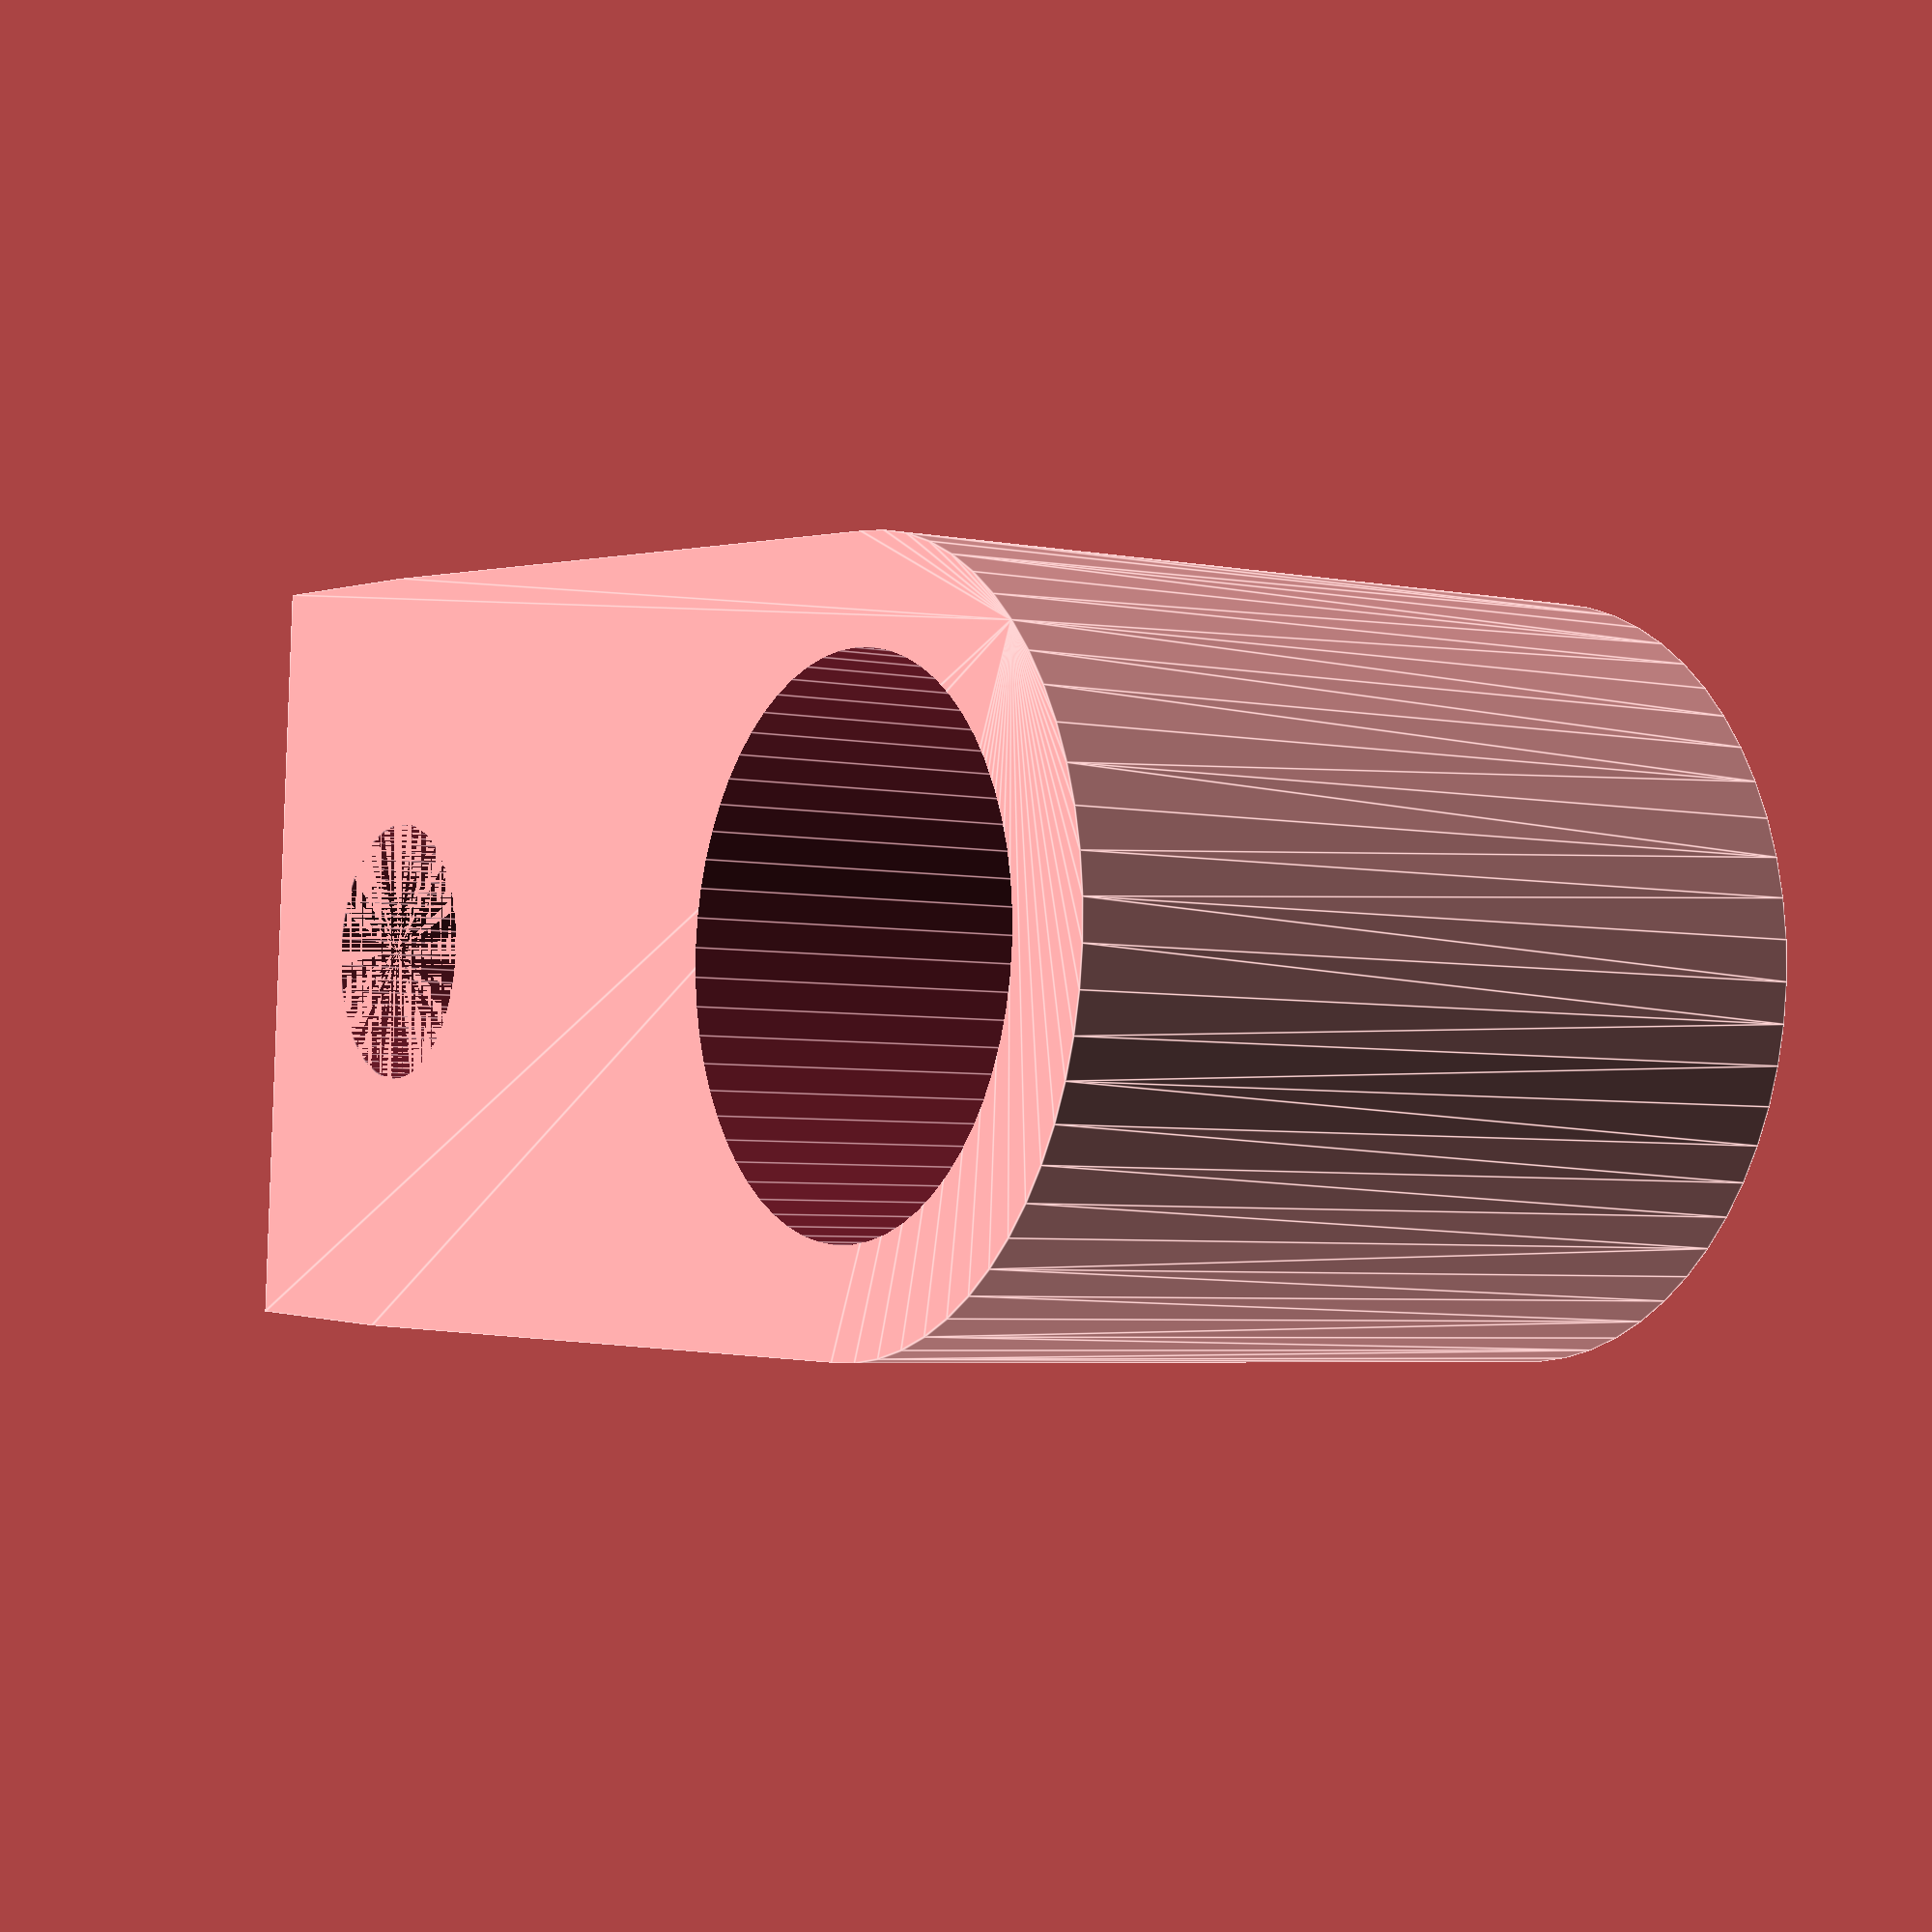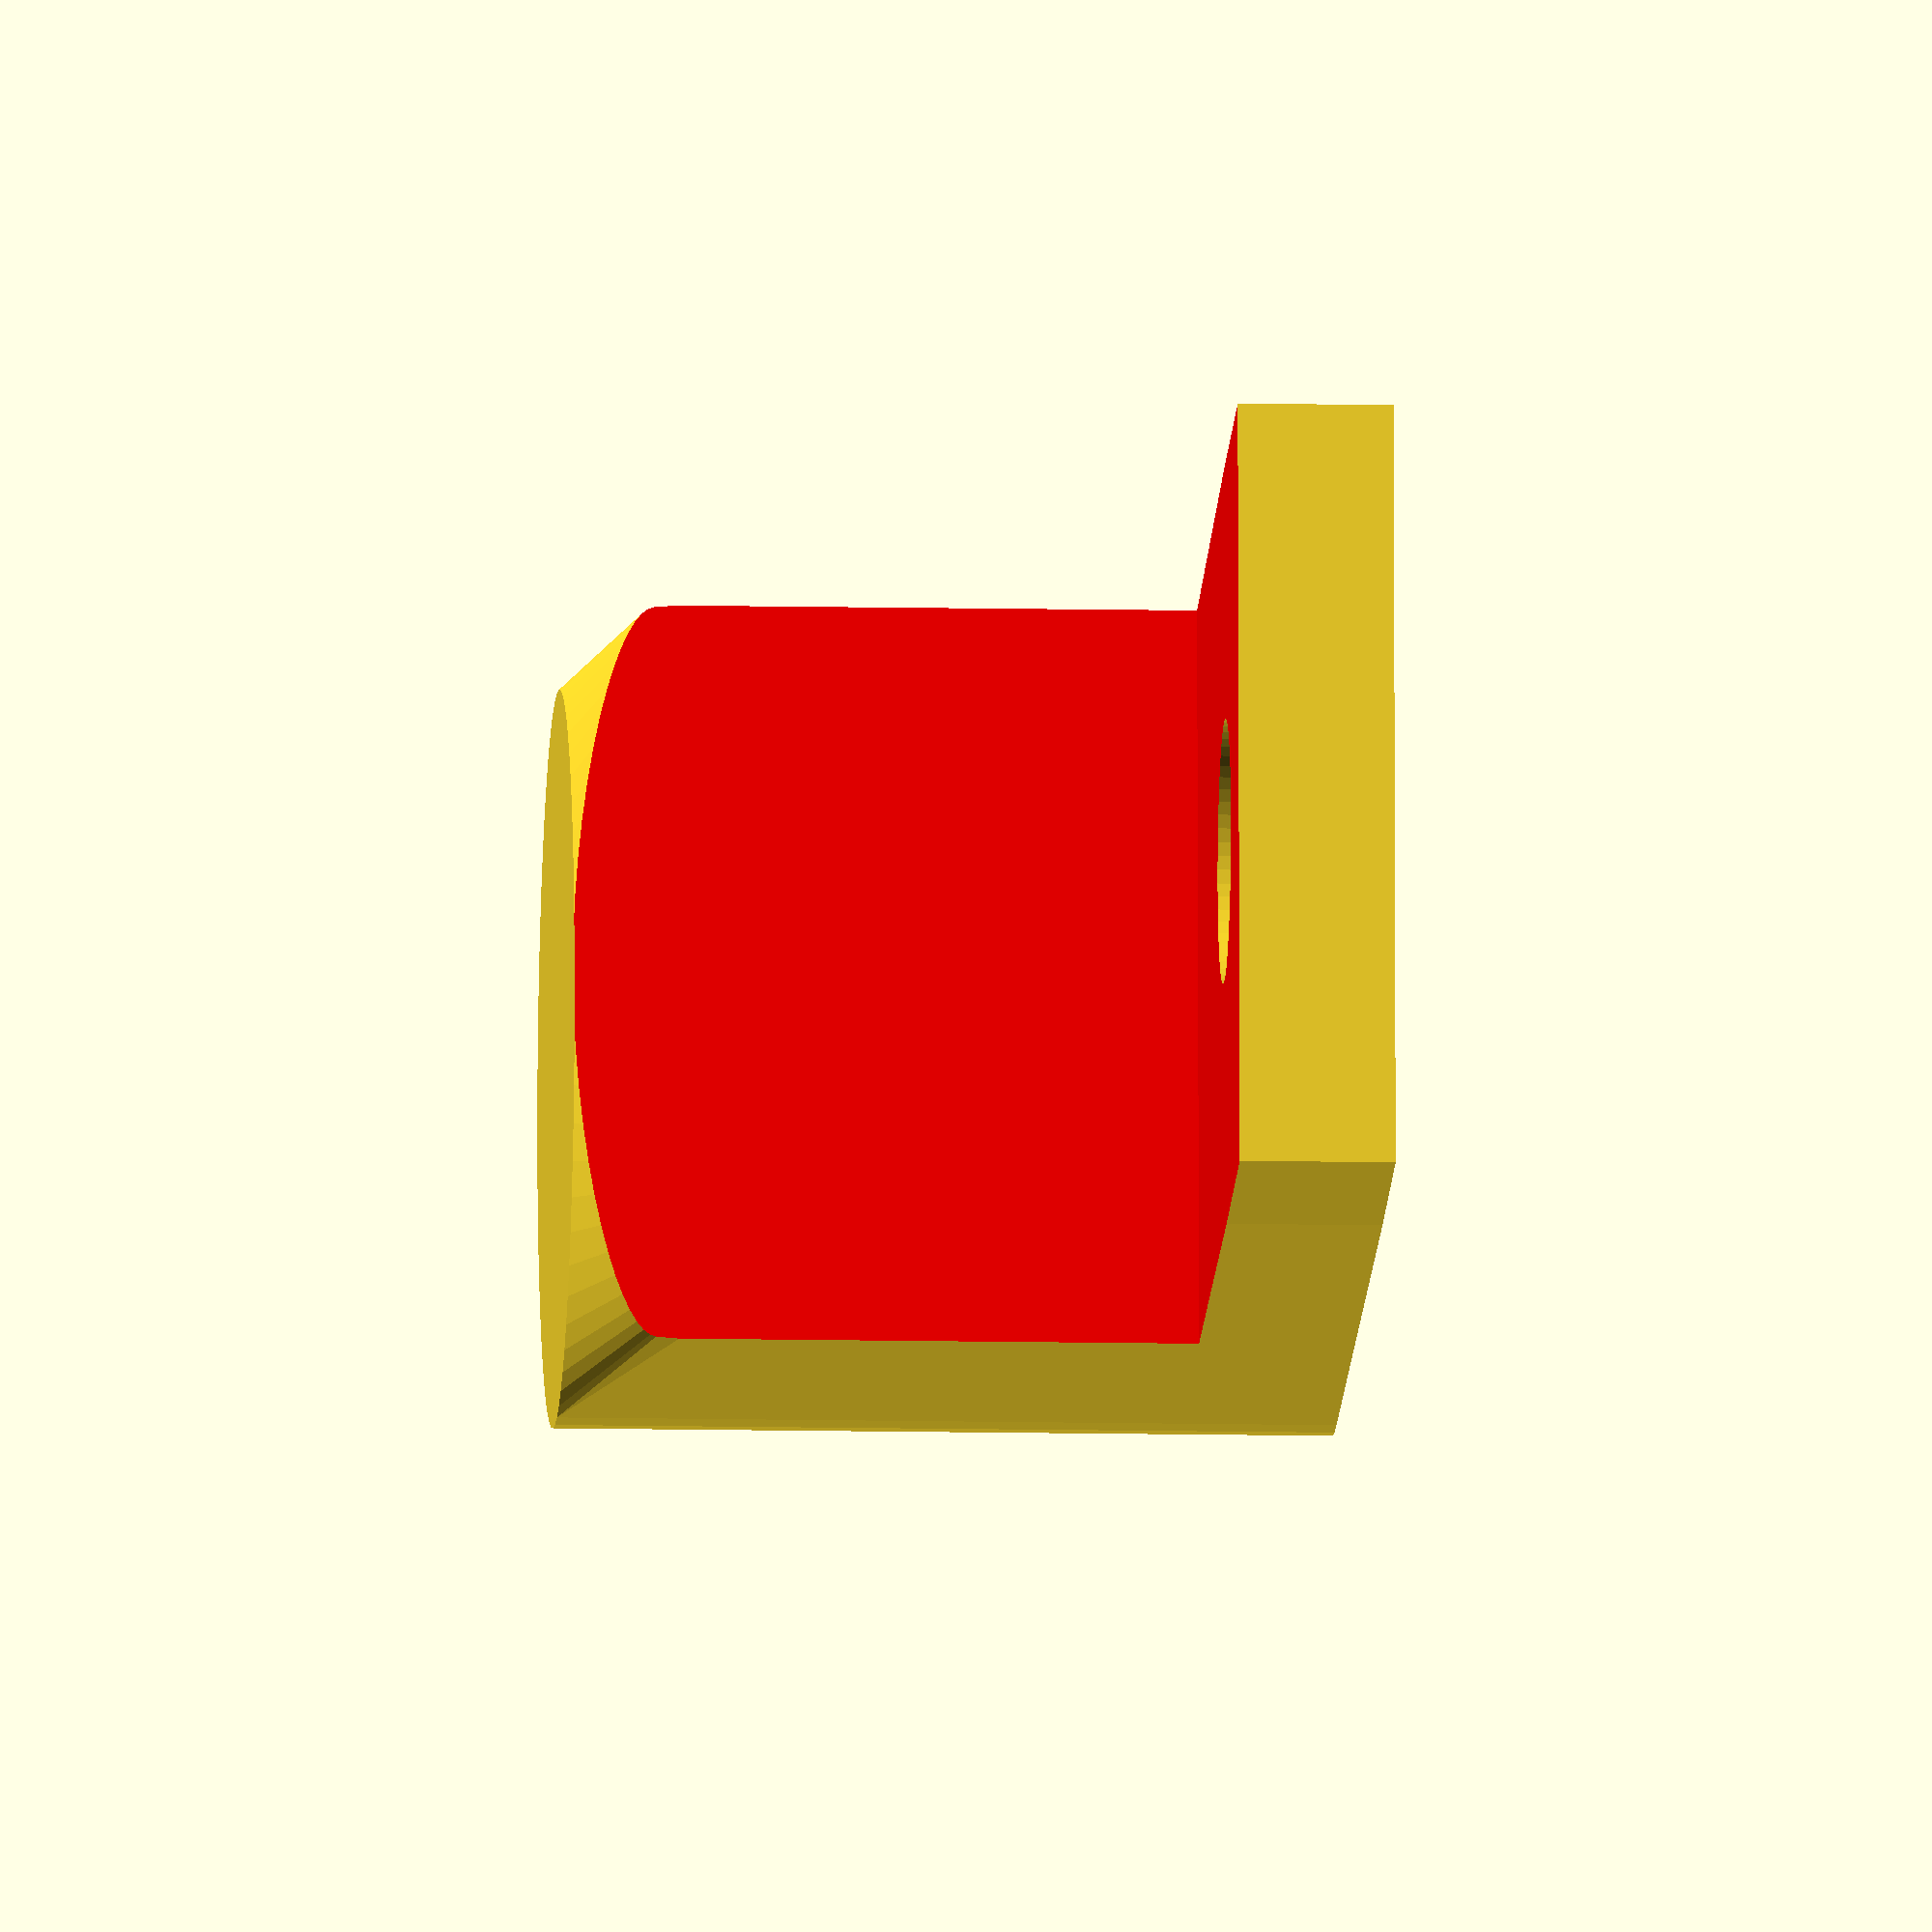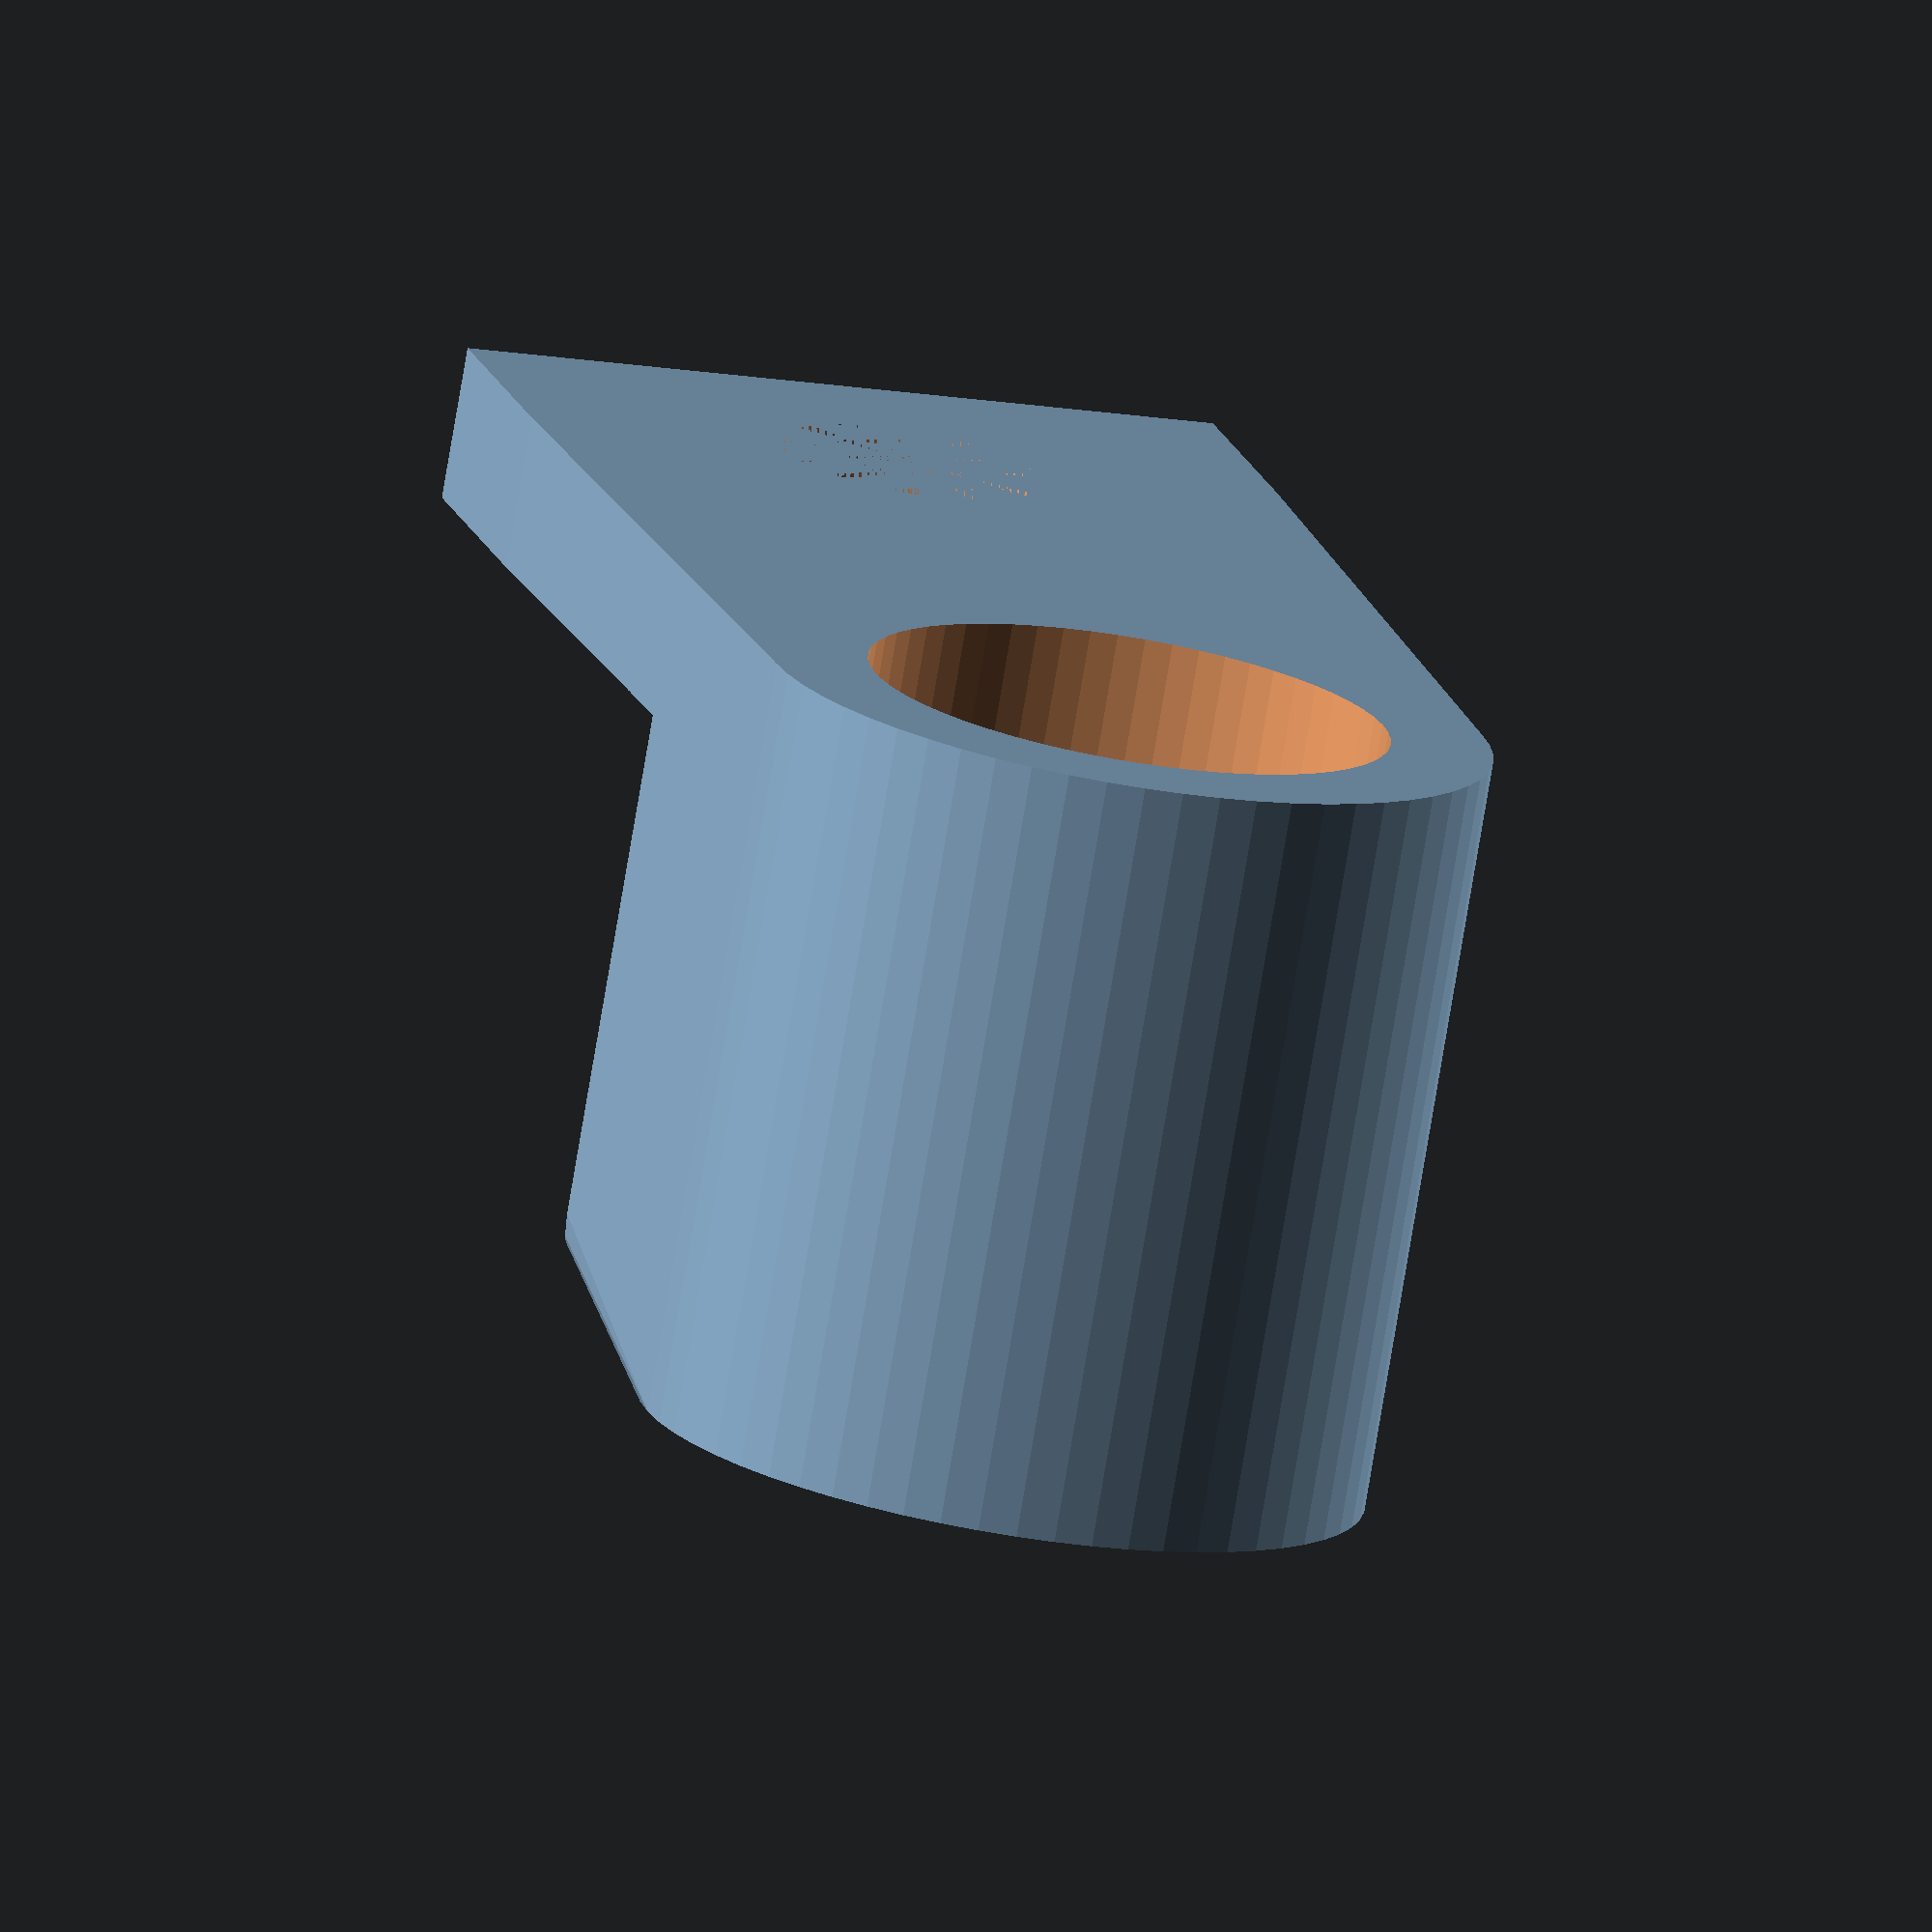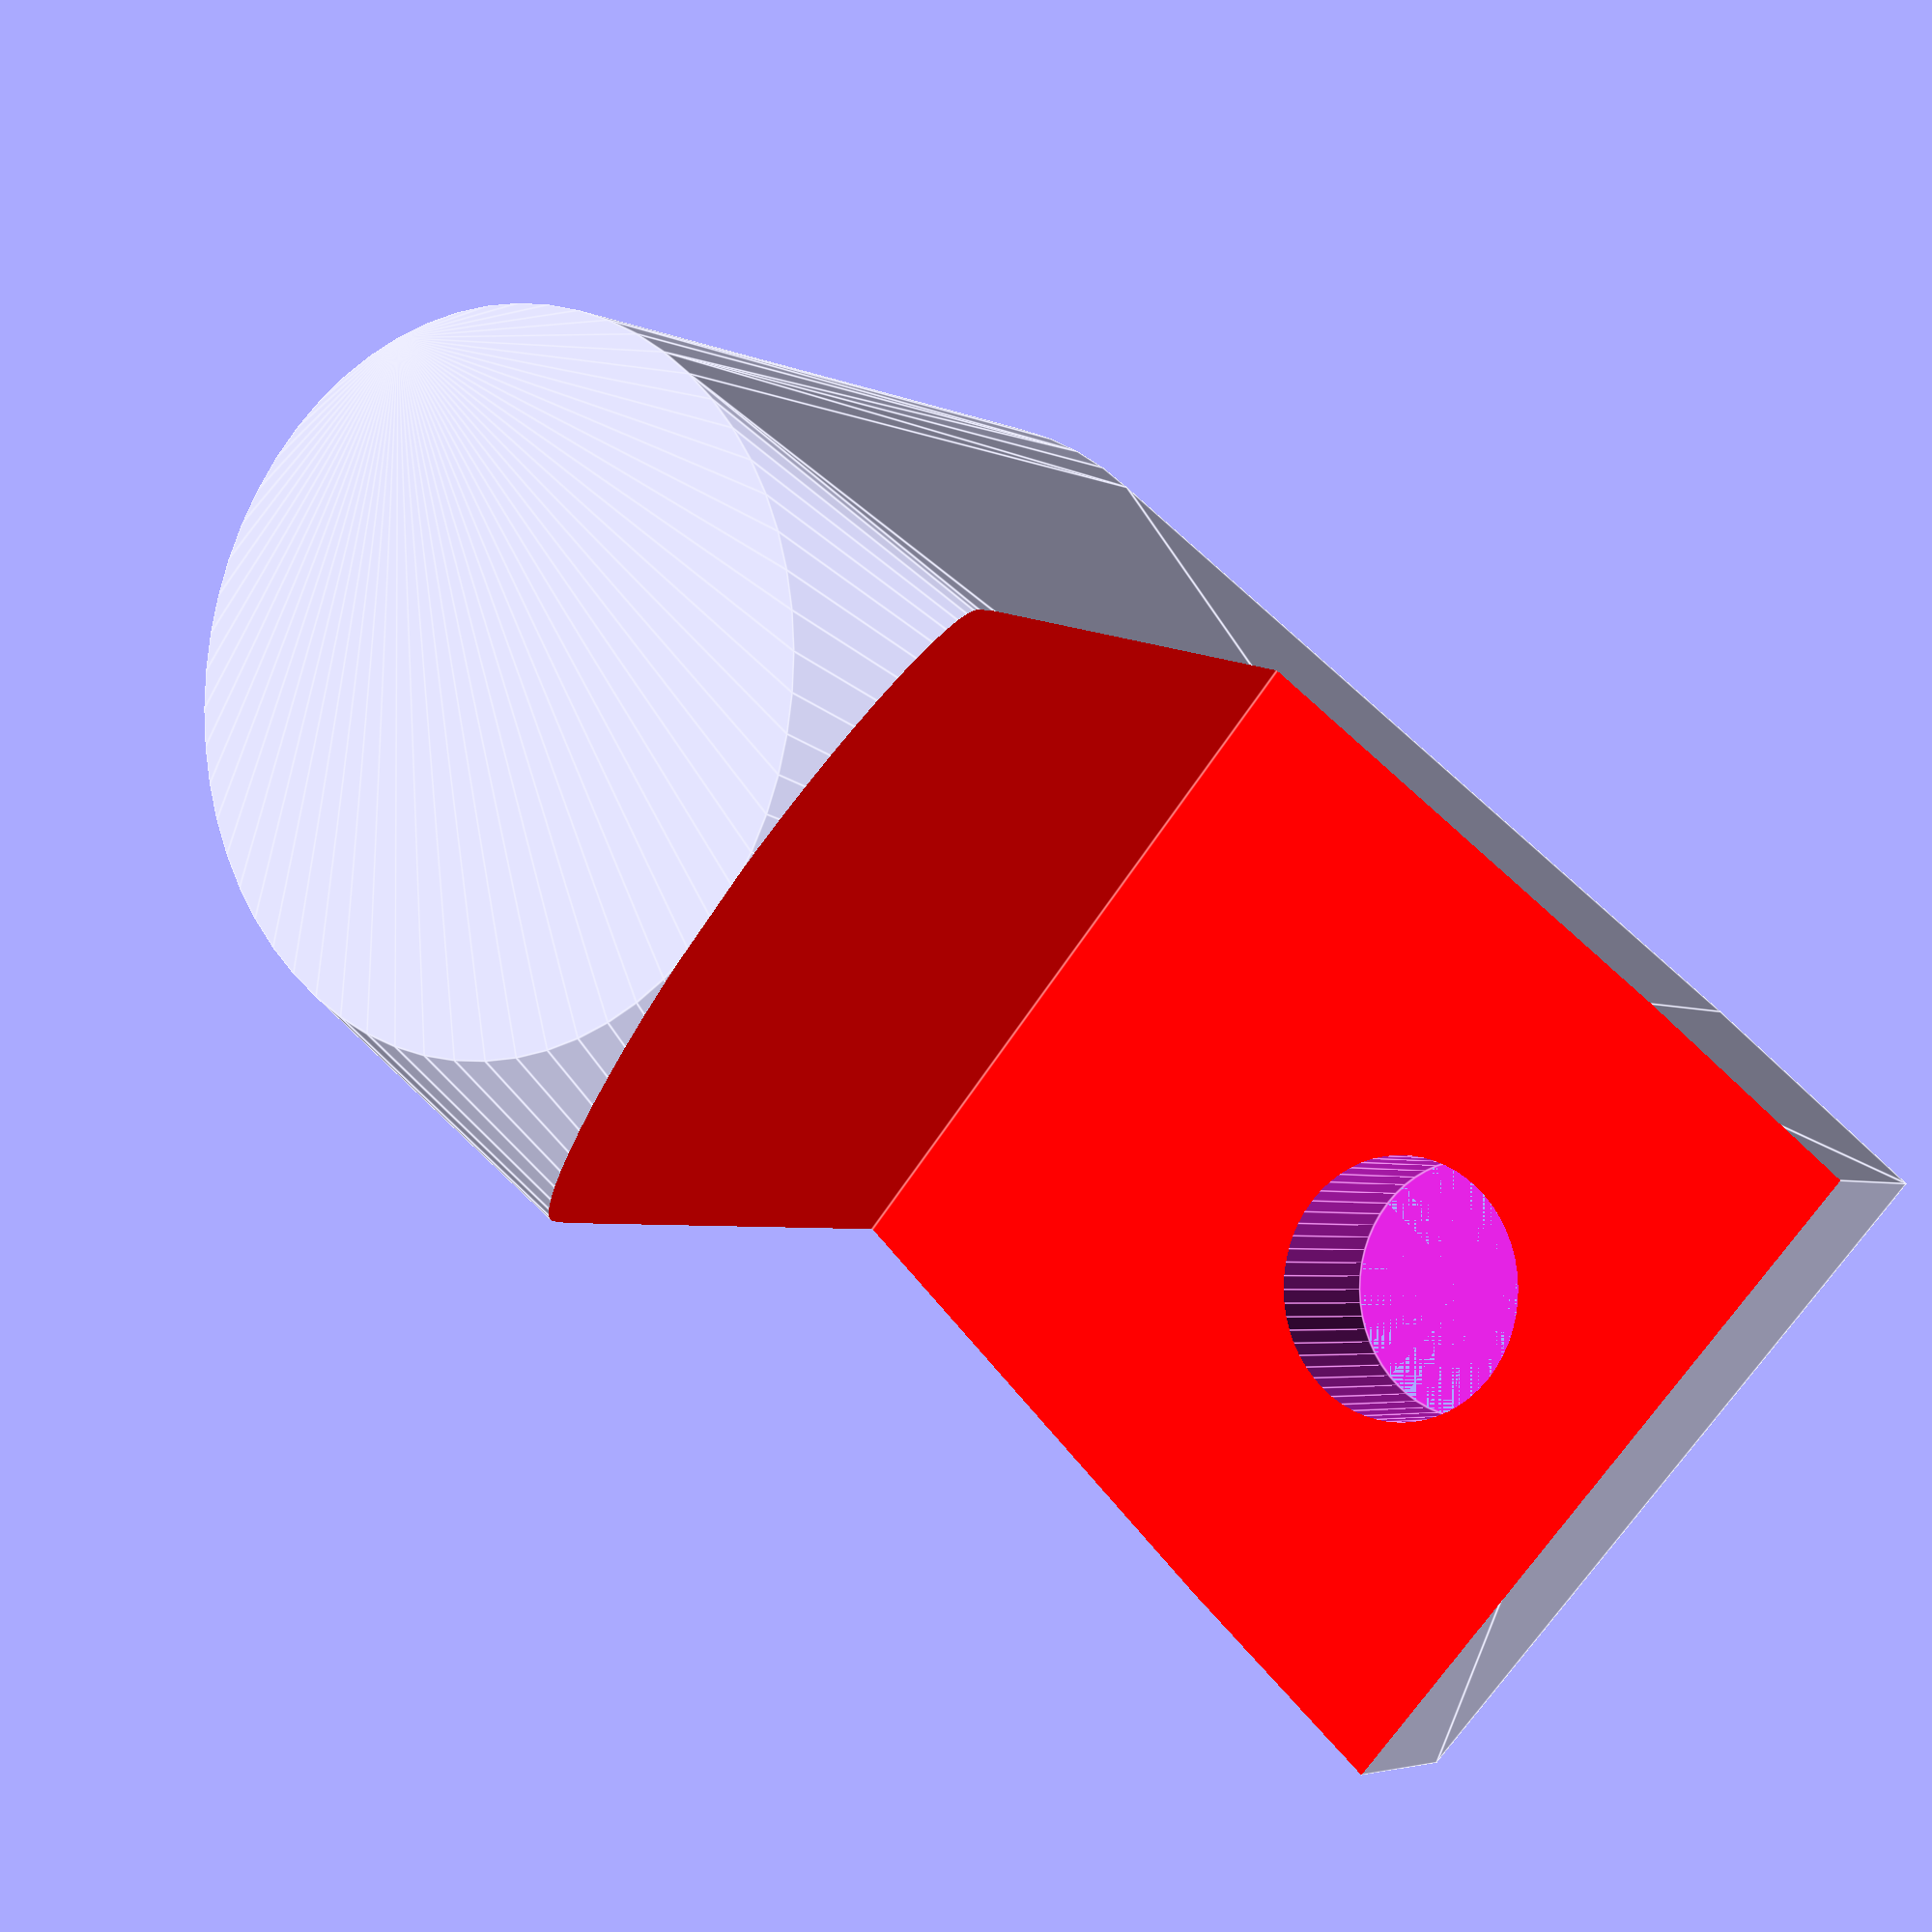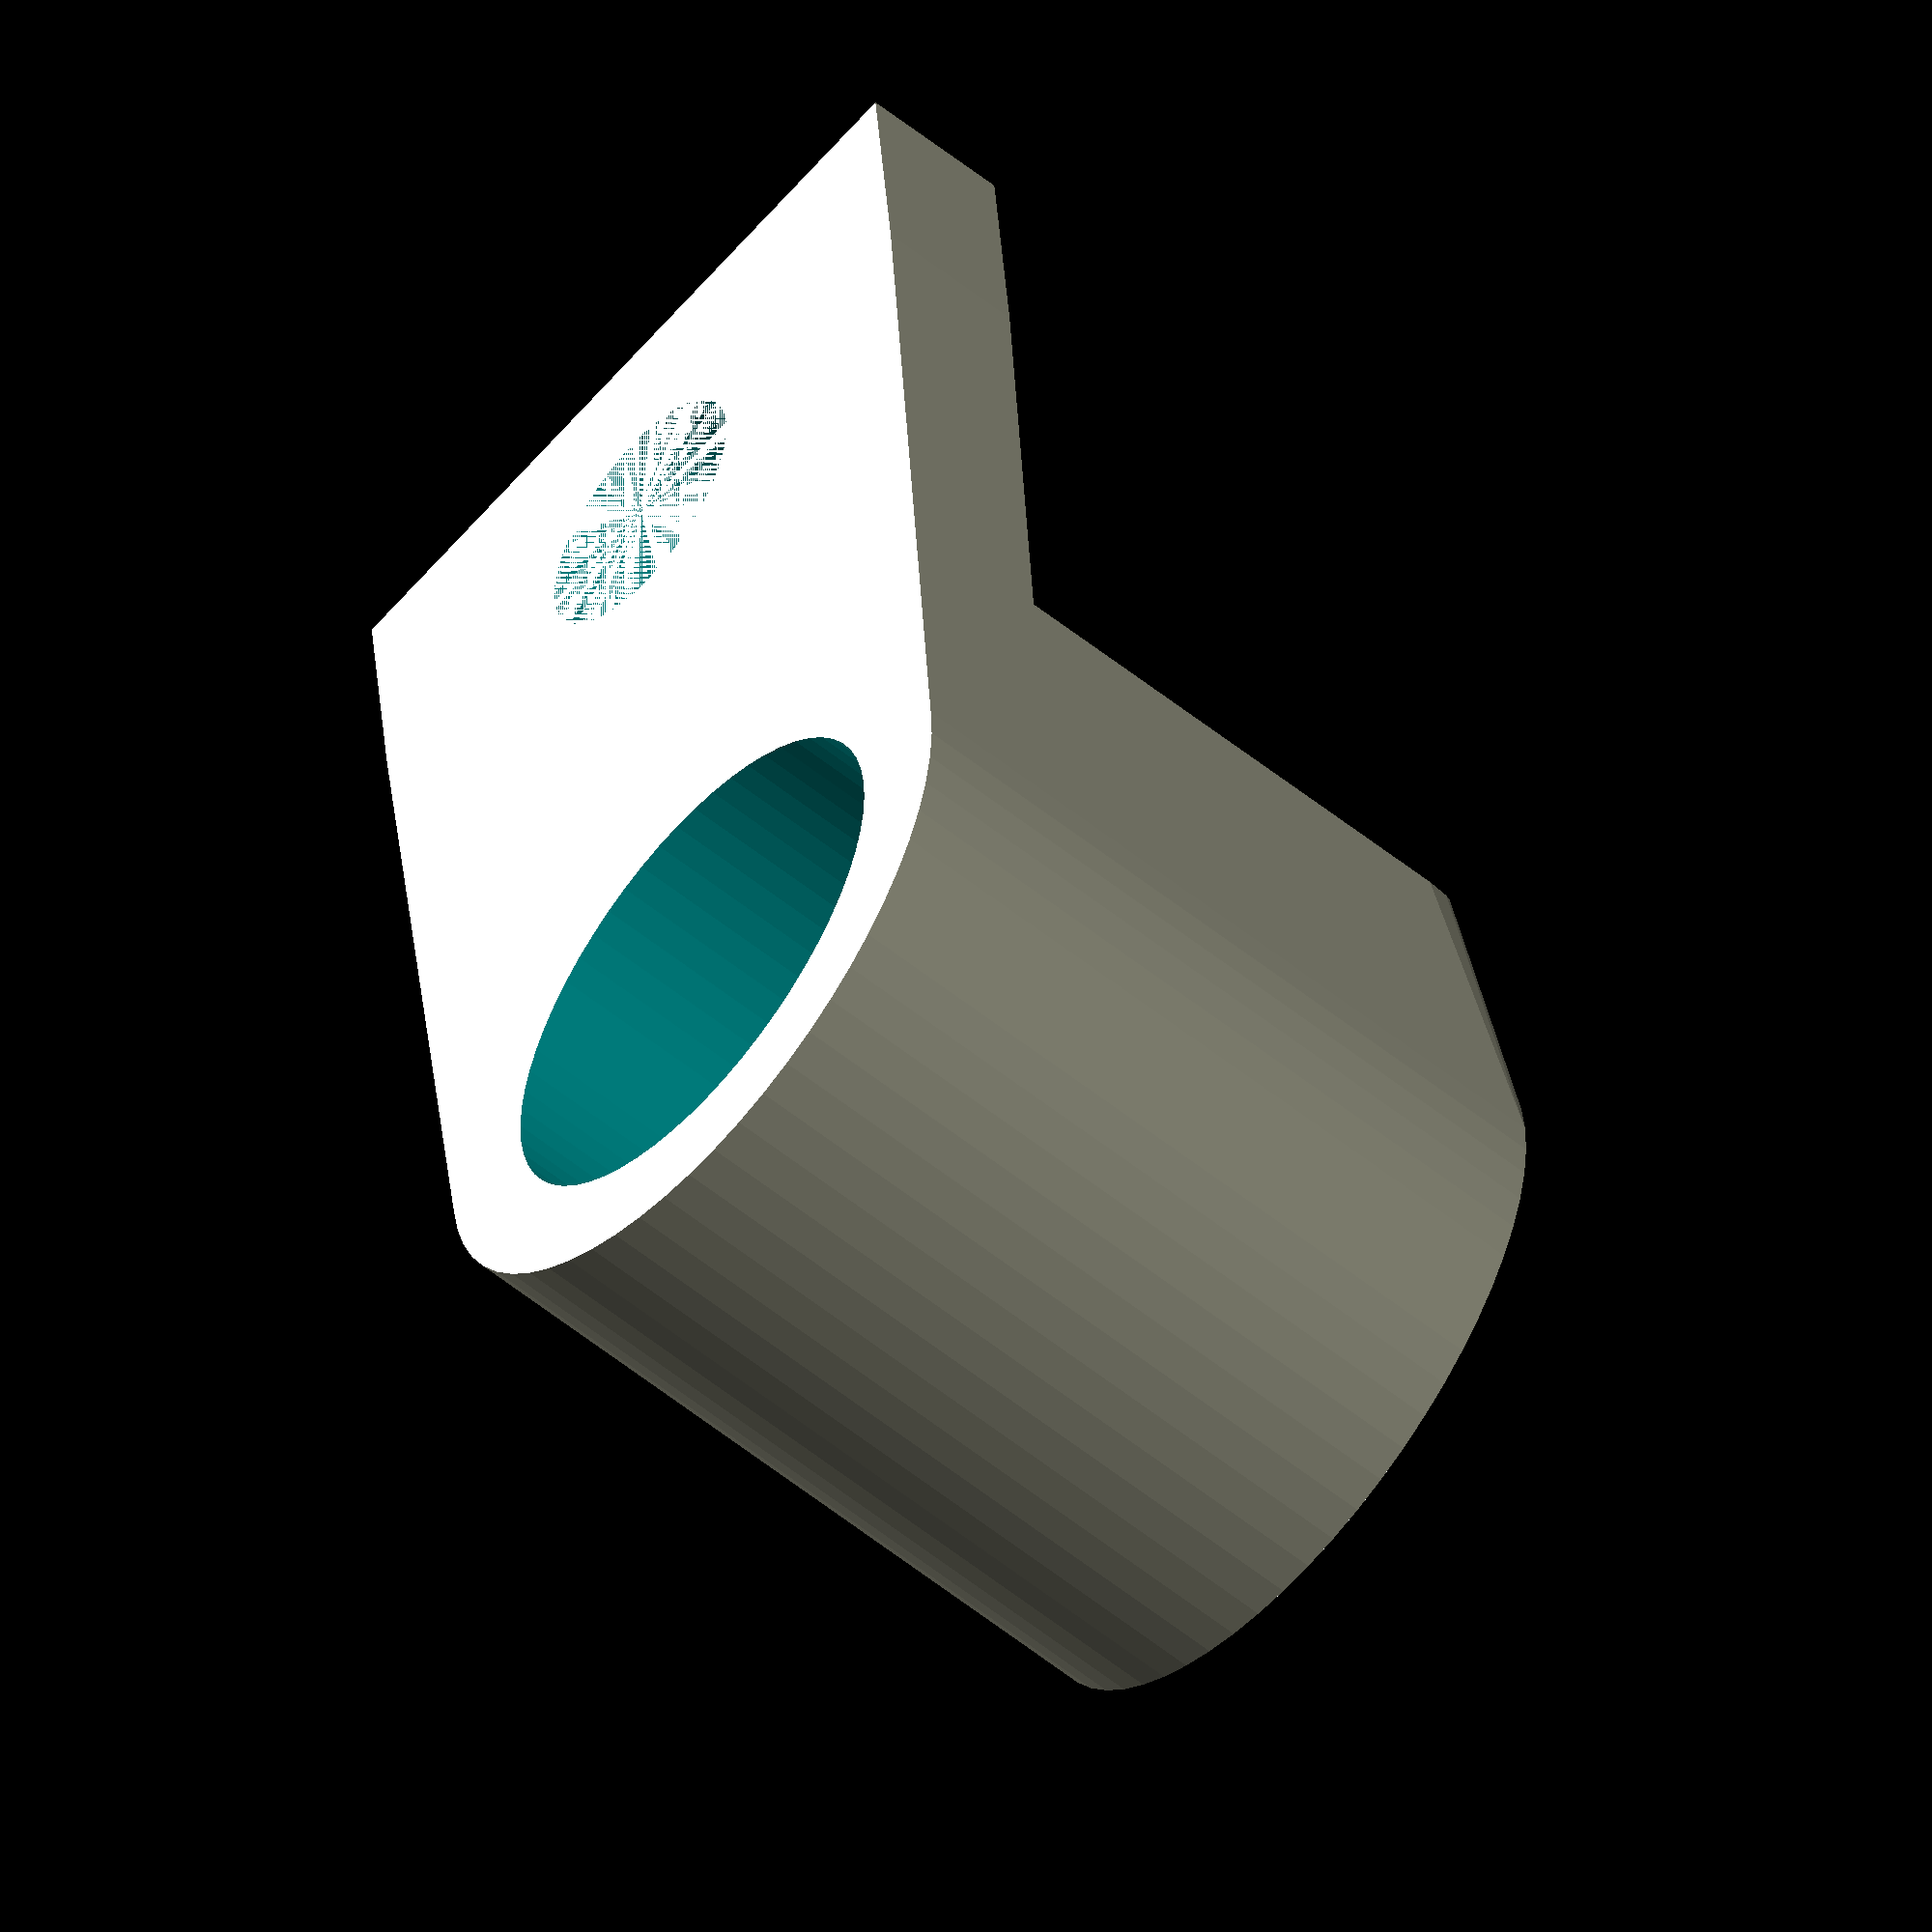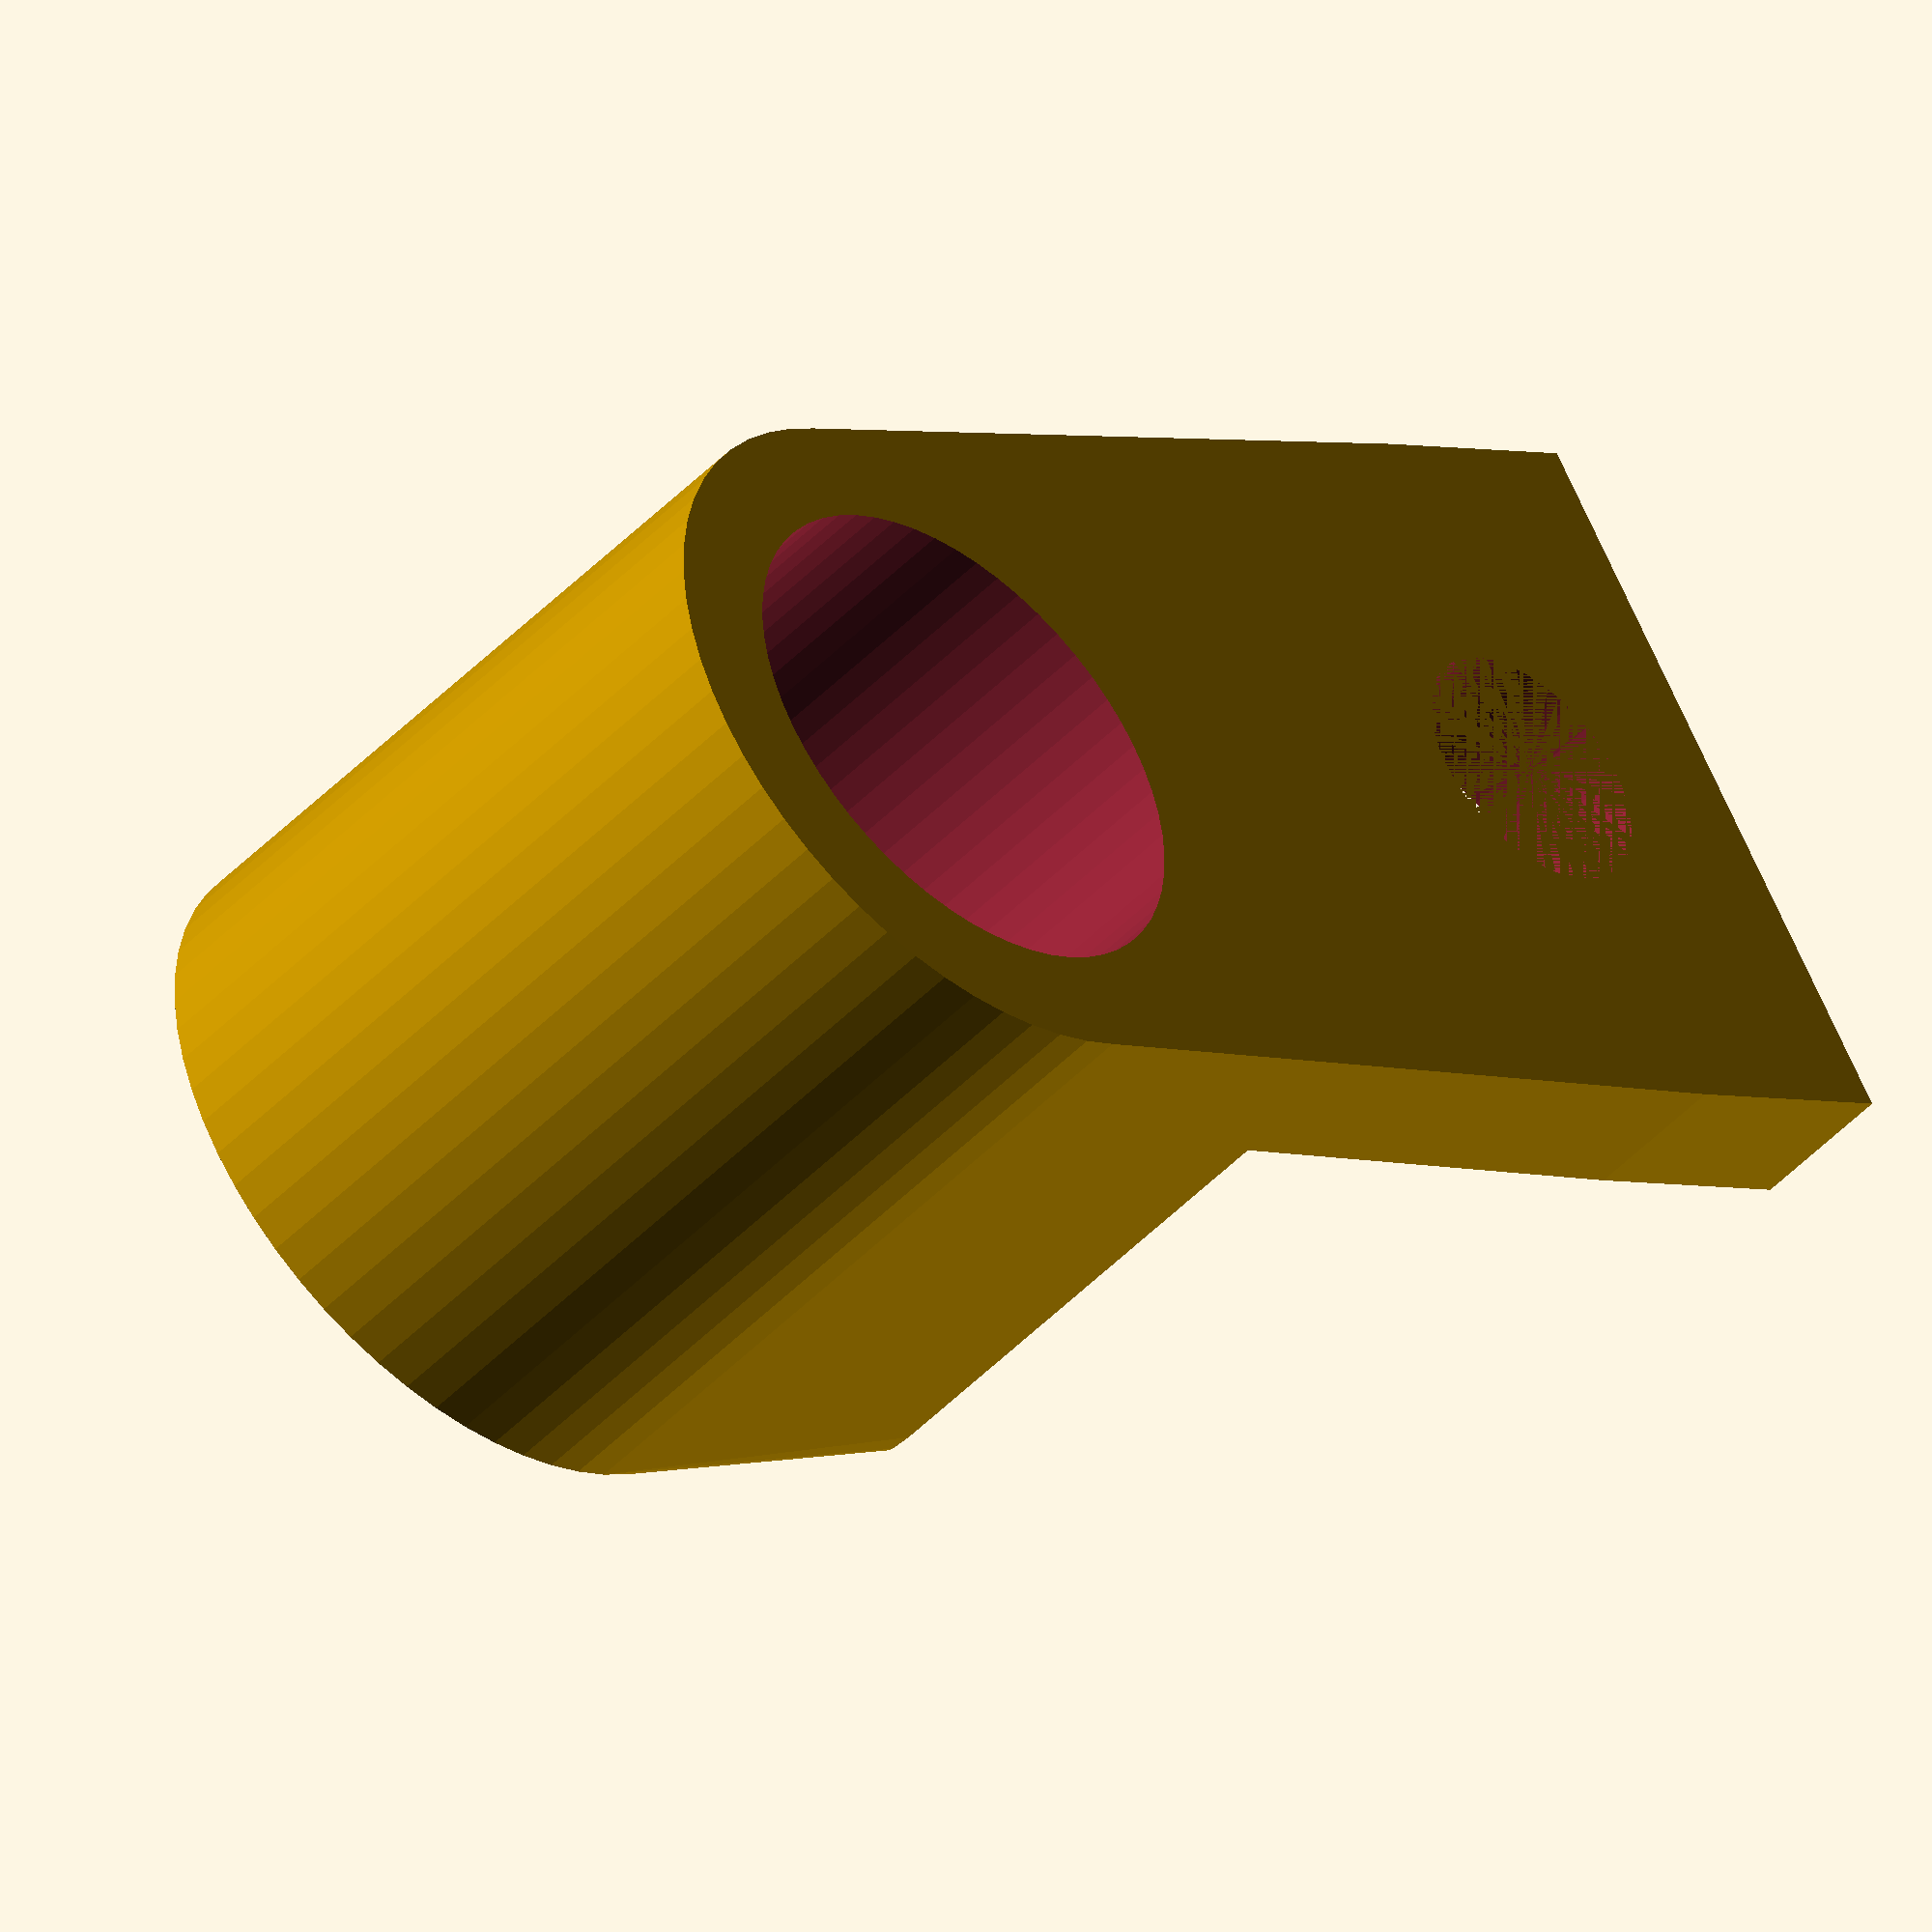
<openscad>
// 2020 holder for Y

rotate([0,180,0])y_rod_holder(rod=10);

module y_rod_holder(rod=8) {
  difference() {
    union() {
      hull() {
        cylinder(r=(rod/2)+0.1+2, h = 15, $fn=60);
        translate([0,-20,10])rotate([90,0,0])cube([15,10,5],center=true);
      }
    }
    translate([0,-12-(rod/2),0])cylinder(r=5.1/2,h=15,$fn=60);
    translate([0,0,3])cylinder(r=(rod/2)+0.1, h = 15, $fn=60);
    translate([0,-12-(rod/2),2]) color("red") cube([20,20,20],center=true);
  }
}

</openscad>
<views>
elev=4.5 azim=266.4 roll=236.7 proj=p view=edges
elev=11.1 azim=267.1 roll=87.1 proj=o view=wireframe
elev=256.4 azim=14.5 roll=9.5 proj=o view=wireframe
elev=183.9 azim=131.7 roll=146.0 proj=p view=edges
elev=55.4 azim=185.2 roll=229.6 proj=o view=solid
elev=46.7 azim=122.2 roll=139.3 proj=o view=wireframe
</views>
